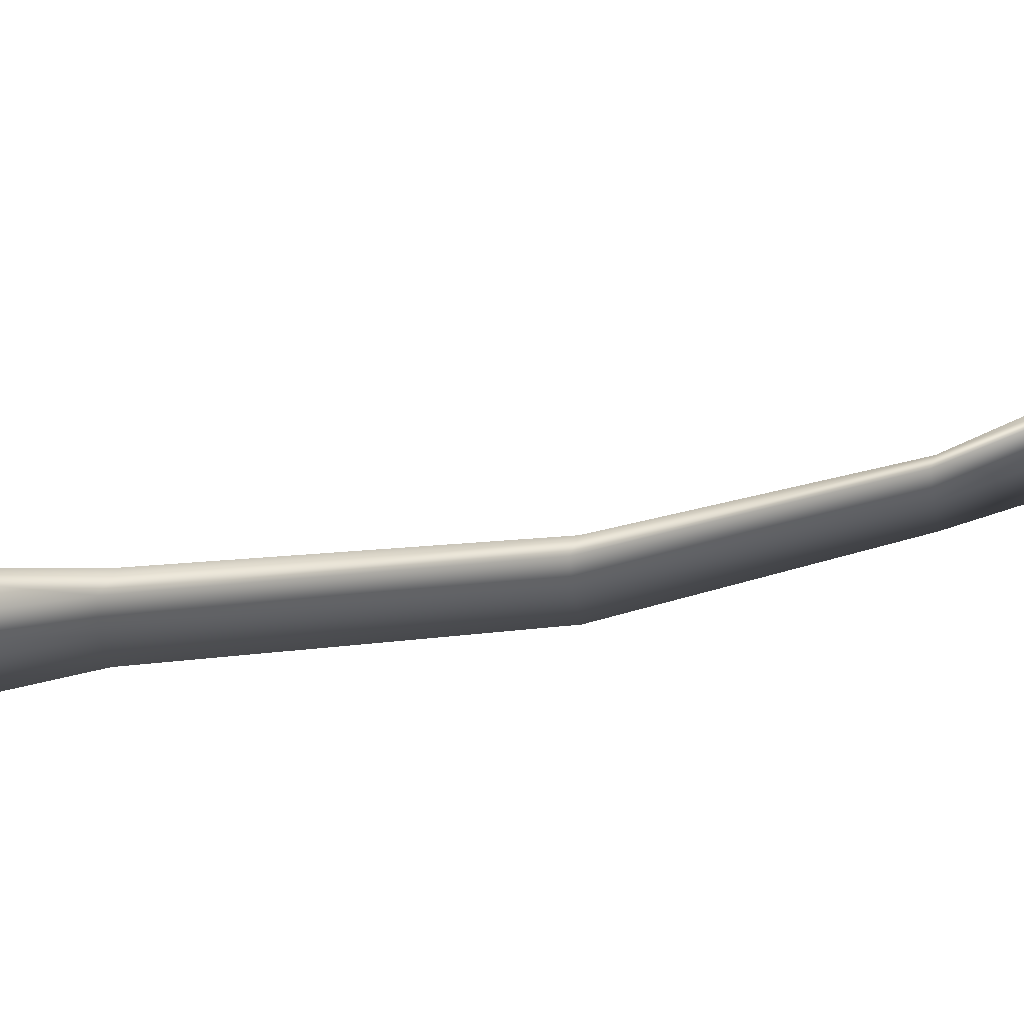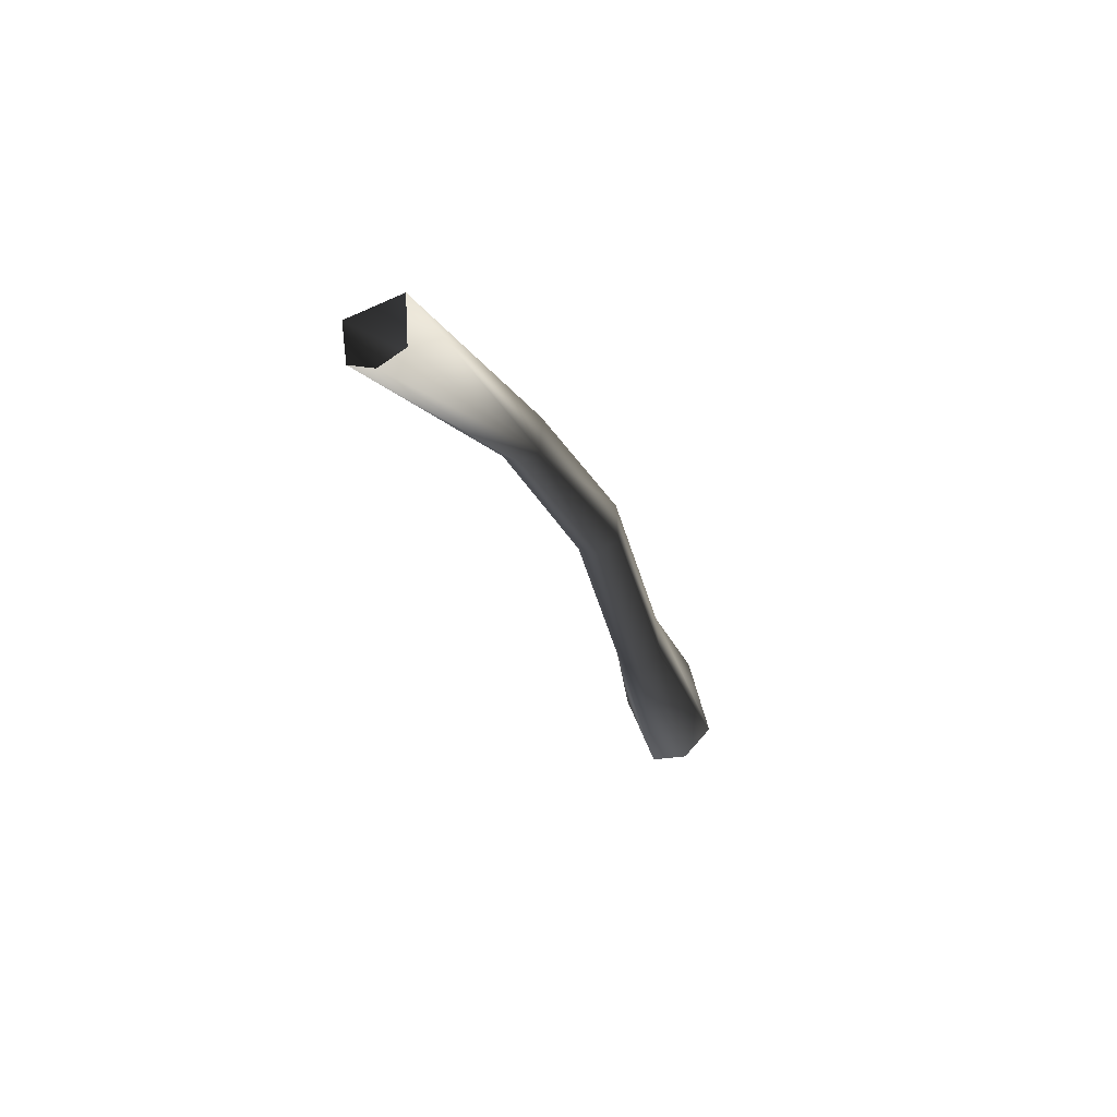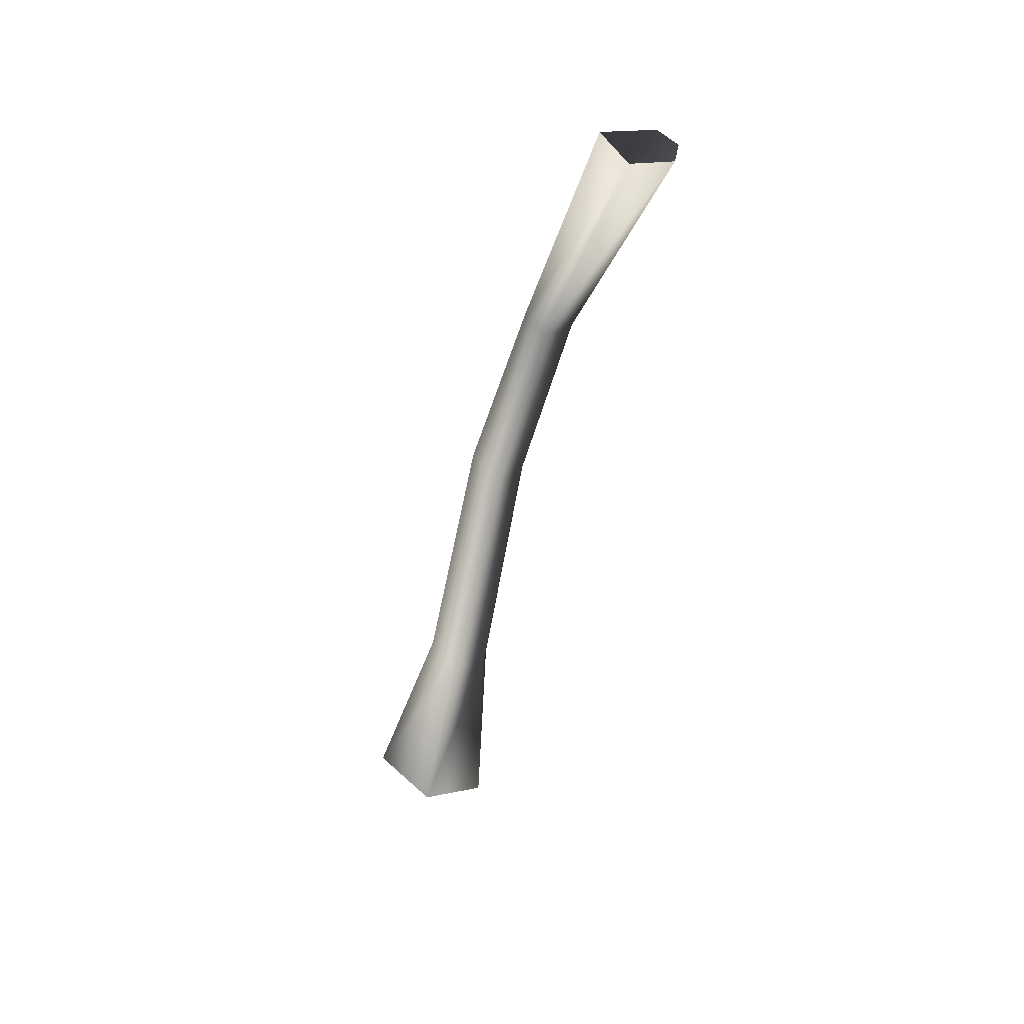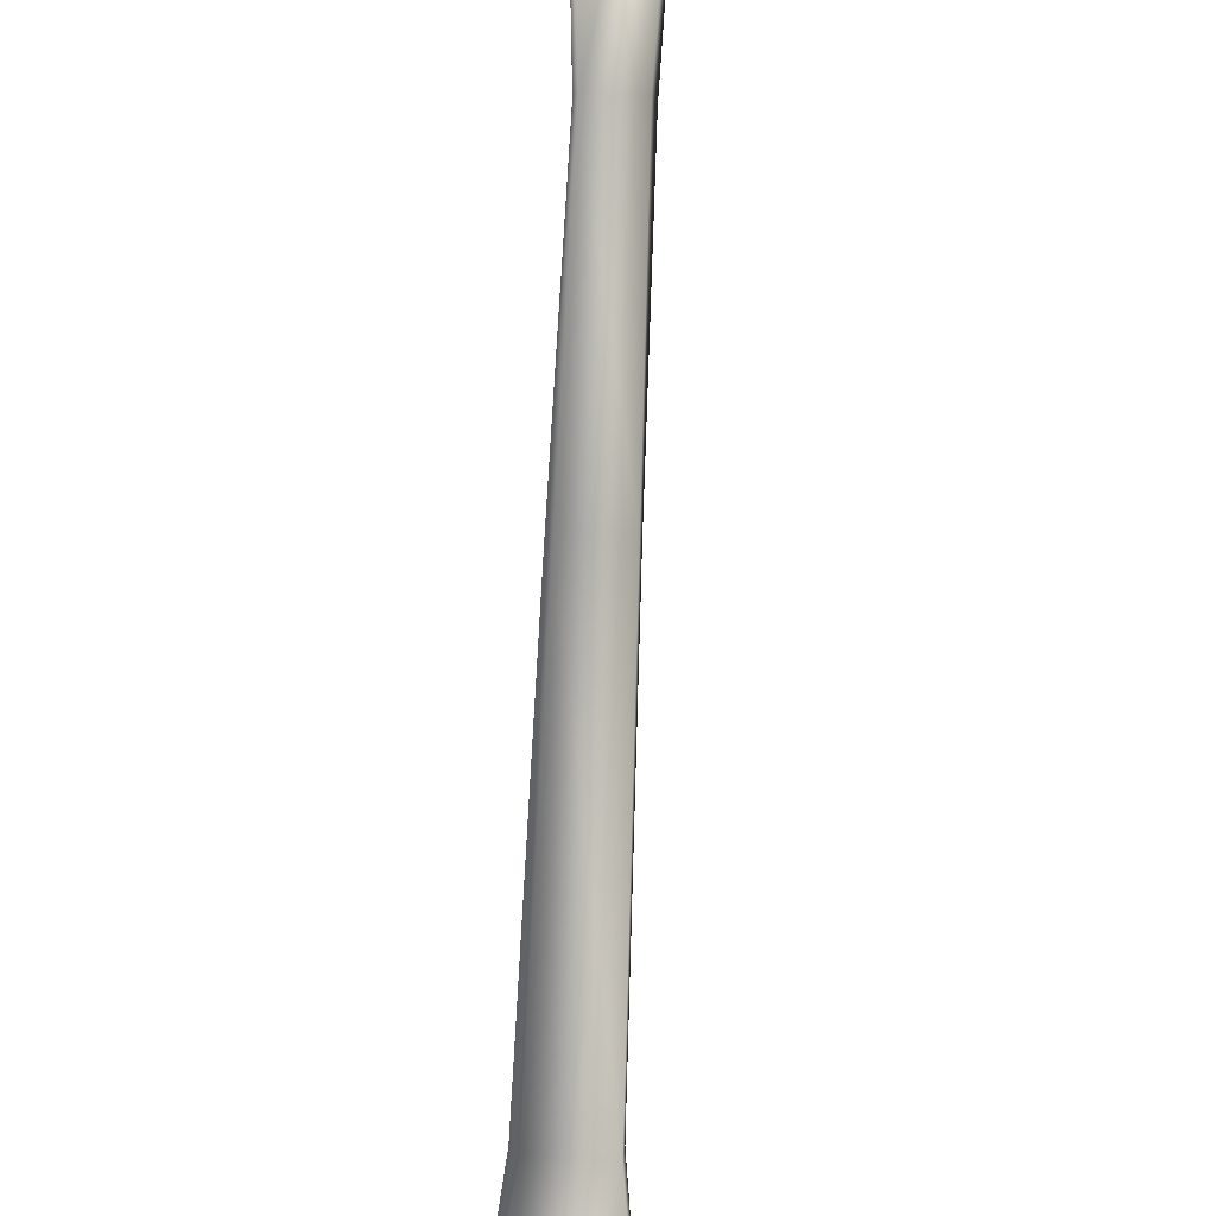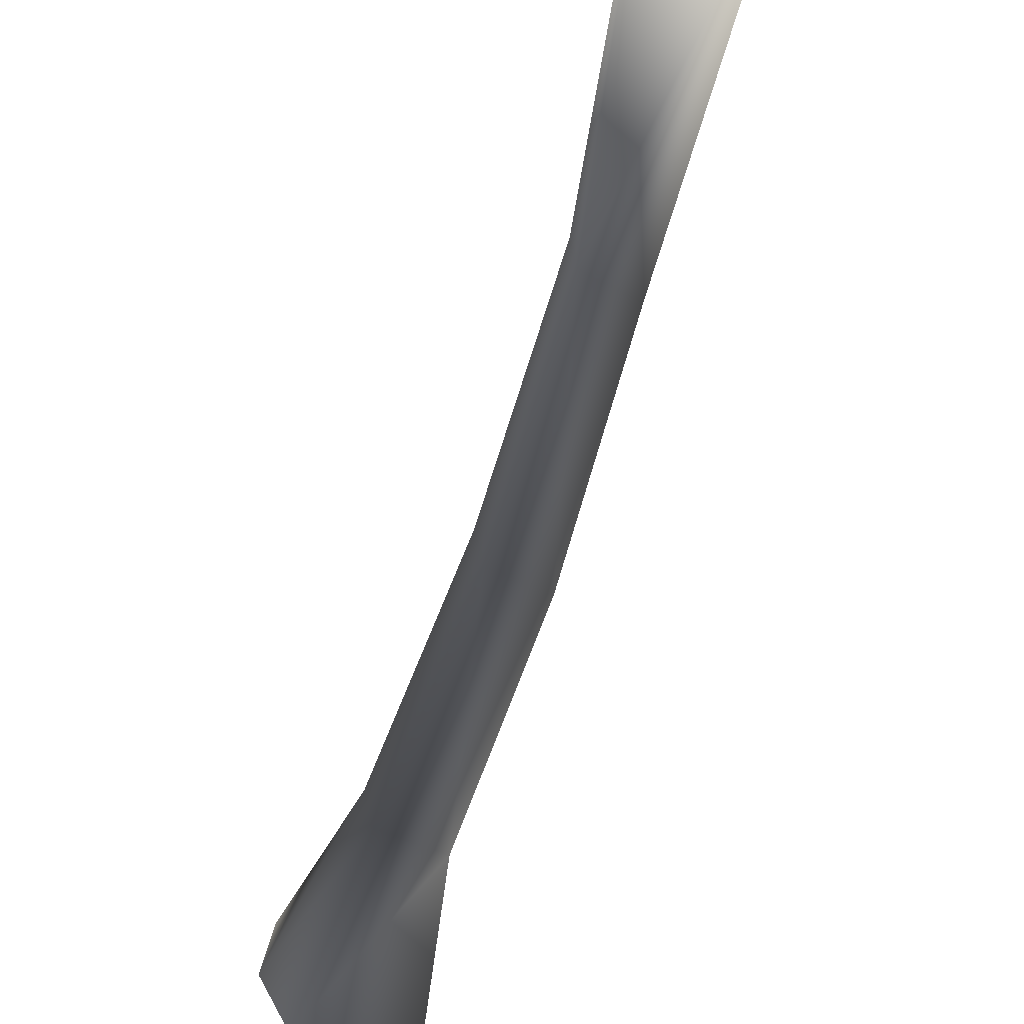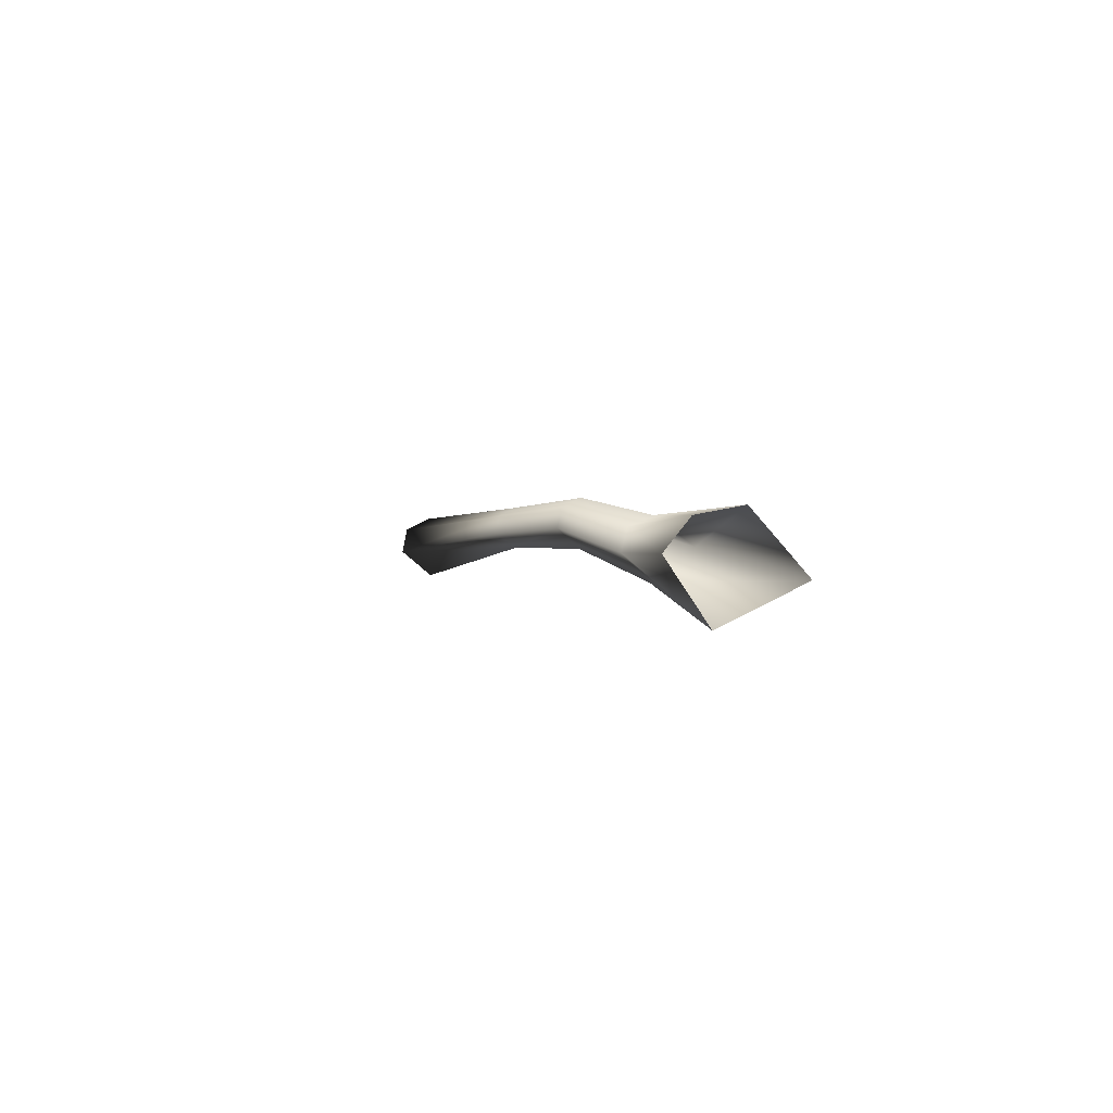
<metadata>
{"format":"obj","ext":"obj","renderer":"f3d","projection":"perspective","resolution":1024,"background":"white","views":[{"elev":32.5,"azim":97.7,"up":"+Z"},{"elev":55.0,"azim":68.8,"up":"+Y"},{"elev":27.5,"azim":-32.6,"up":"+Y"},{"elev":-78.7,"azim":174.0,"up":"+Z"},{"elev":-22.5,"azim":162.9,"up":"+Z"},{"elev":-79.7,"azim":125.0,"up":"+Y"}]}
</metadata>
<code>
g palmtree_hi_05
v -0.0541 -0.4652 -0.2194
v -0.1536 -1.391 -0.3712
v -0.2203 -1.33 -0.7705
v -0.04354 -0.4257 -0.4531
v 0.1612 -1.418 -0.7338
v 0.1673 -0.4493 -0.3892
v 0.2306 0.8094 -0.0945
v 0.05226 0.8209 -0.157
v 0.04005 0.7791 0.05168
v 0.2735 1.691 0.292
v 0.1177 1.703 0.2259
v 0.09876 1.669 0.4024
v 0.1219 2.621 1.008
v 0.1432 2.696 0.7619
v 0.3893 2.687 0.8392
v 0.1208 -0.4857 -0.1949
v 0.1995 -1.473 -0.3856
v -0.1536 -1.391 -0.3712
v -0.0541 -0.4652 -0.2194
v 0.04005 0.7791 0.05168
v 0.1817 0.77 0.07846
v 0.09876 1.669 0.4024
v 0.218 1.66 0.4354
v 0.3253 2.612 1.057
v 0.1219 2.621 1.008
v 0.1995 -1.473 -0.3856
v 0.1915 -0.4713 -0.2757
v 0.2503 -1.459 -0.5519
v 0.1208 -0.4857 -0.1949
v 0.248 0.7879 0.008425
v 0.1817 0.77 0.07846
v 0.2842 1.674 0.3807
v 0.218 1.66 0.4354
v 0.3253 2.612 1.057
v 0.4115 2.648 0.9676
v 0.2503 -1.459 -0.5519
v 0.1673 -0.4493 -0.3892
v 0.1612 -1.418 -0.7338
v 0.1915 -0.4713 -0.2757
v 0.2306 0.8094 -0.0945
v 0.248 0.7879 0.008425
v 0.2735 1.691 0.292
v 0.2842 1.674 0.3807
v 0.4115 2.648 0.9676
v 0.3893 2.687 0.8392
g palmtree_hi_05_0
f 3 2 1
f 4 3 1
f 5 3 4
f 6 5 4
f 6 4 7
f 4 1 8
f 4 8 7
f 1 9 8
f 7 8 10
f 8 9 11
f 8 11 10
f 9 12 11
f 11 12 13
f 14 11 13
f 10 11 14
f 15 10 14
f 18 17 16
f 19 18 16
f 19 16 20
f 16 21 20
f 20 21 22
f 21 23 22
f 22 23 24
f 25 22 24
f 28 27 26
f 27 29 26
f 27 30 29
f 30 31 29
f 30 32 31
f 32 33 31
f 34 33 32
f 35 34 32
f 38 37 36
f 37 39 36
f 37 40 39
f 40 41 39
f 40 42 41
f 42 43 41
f 44 43 42
f 45 44 42

</code>
